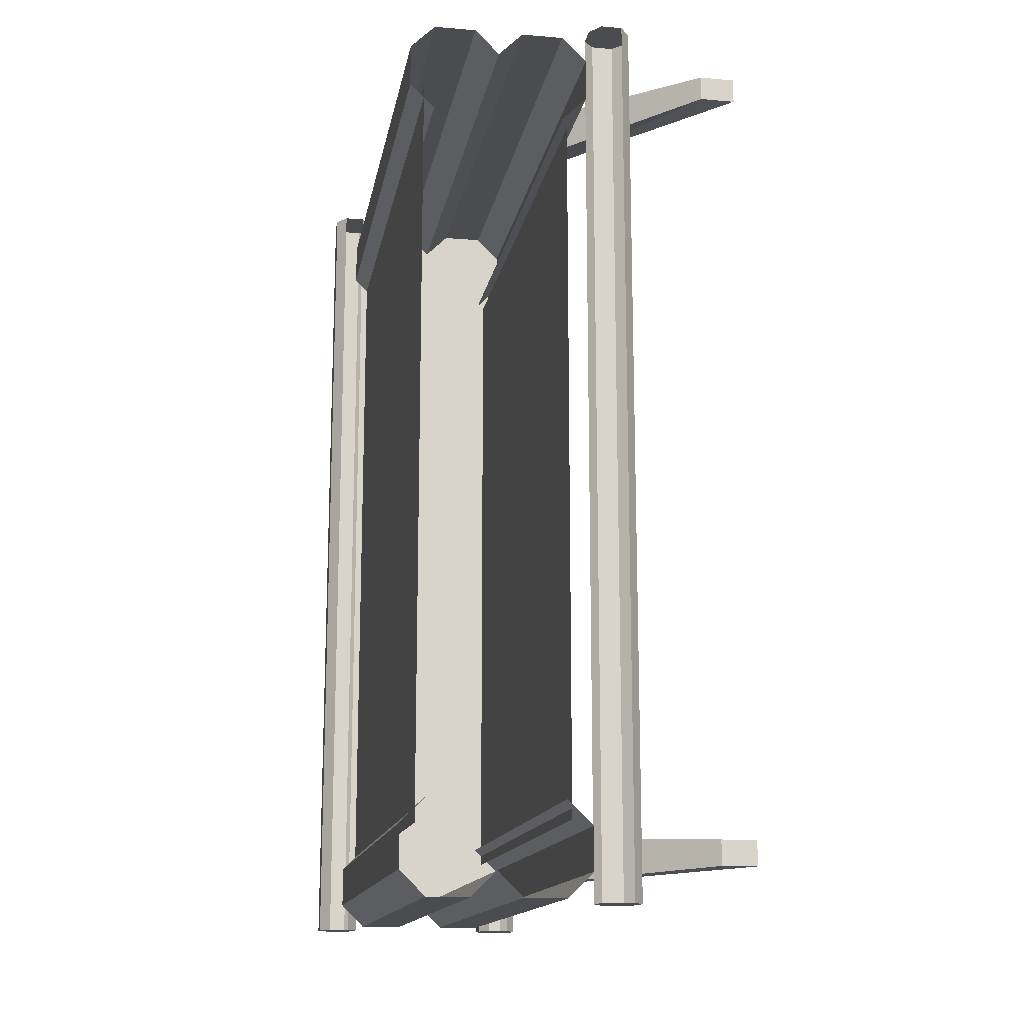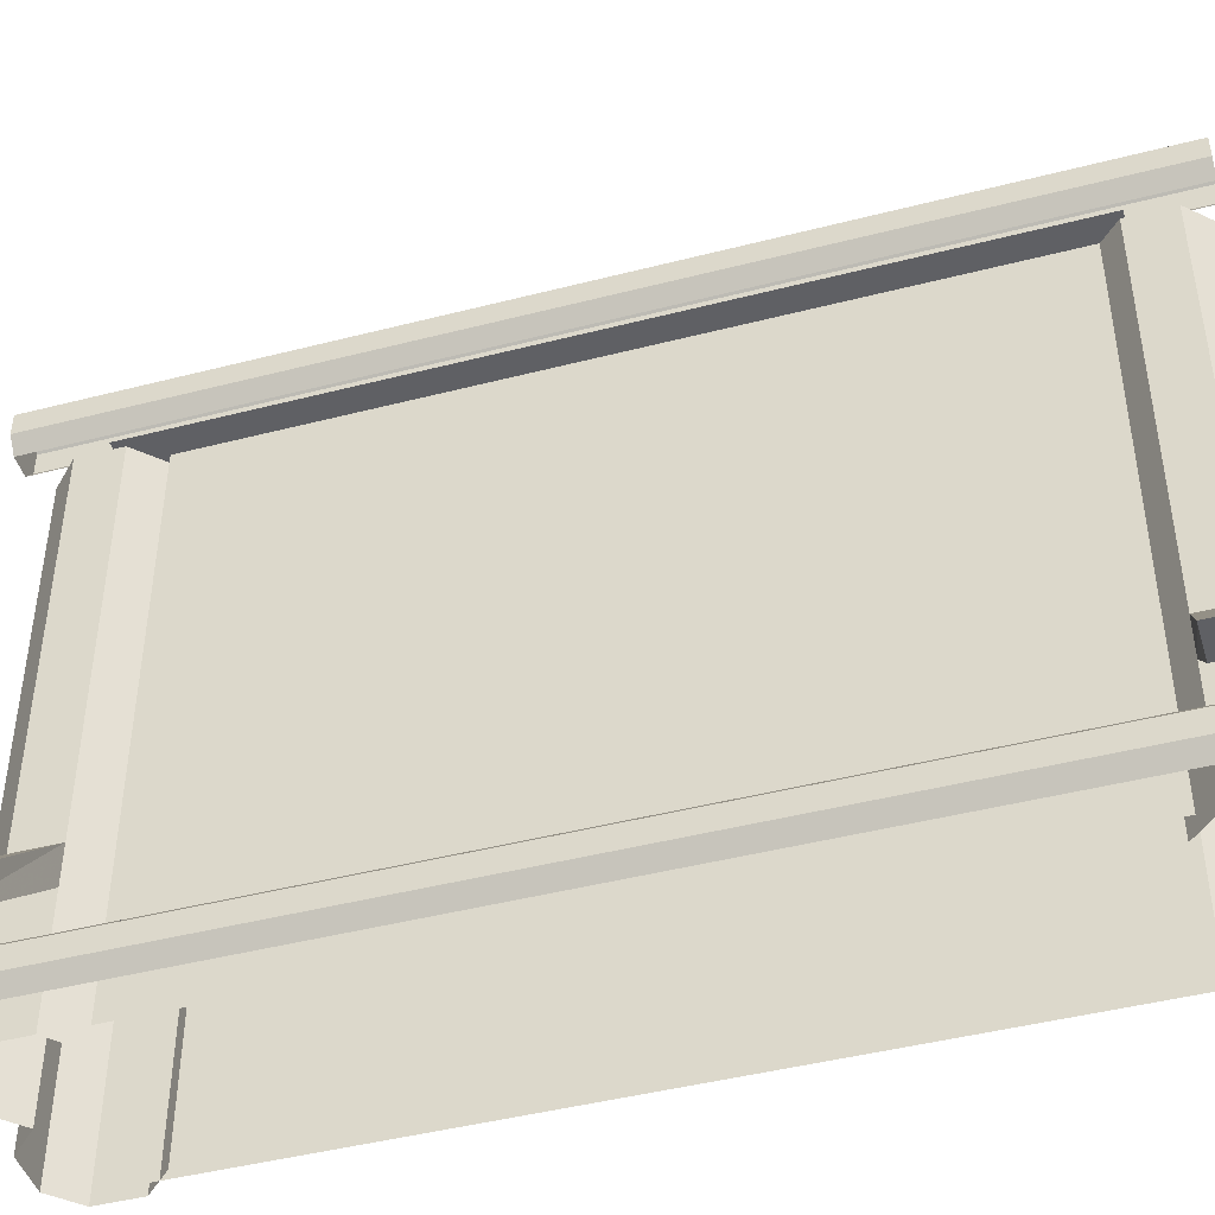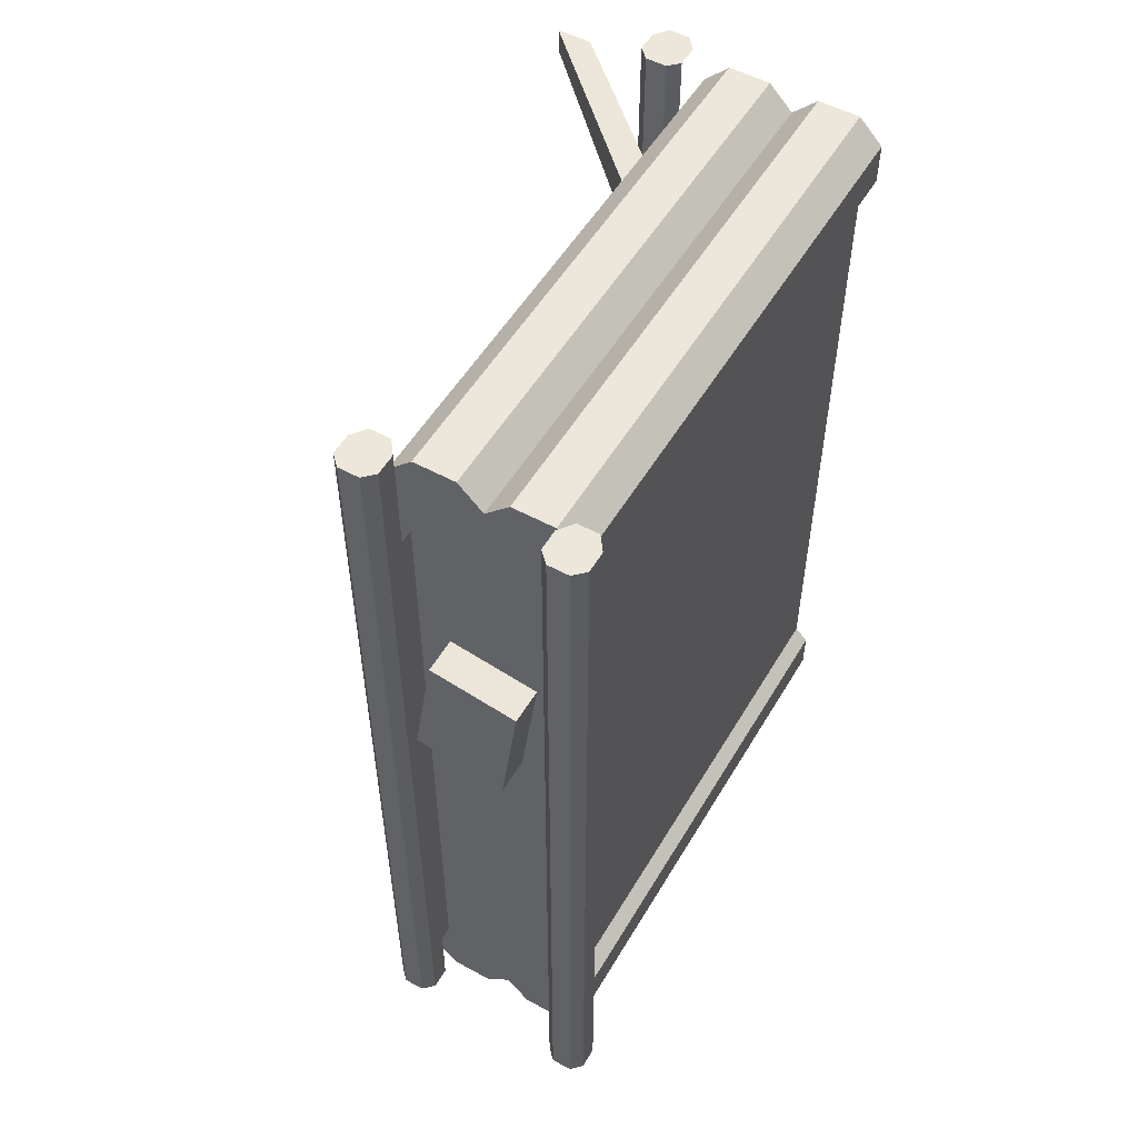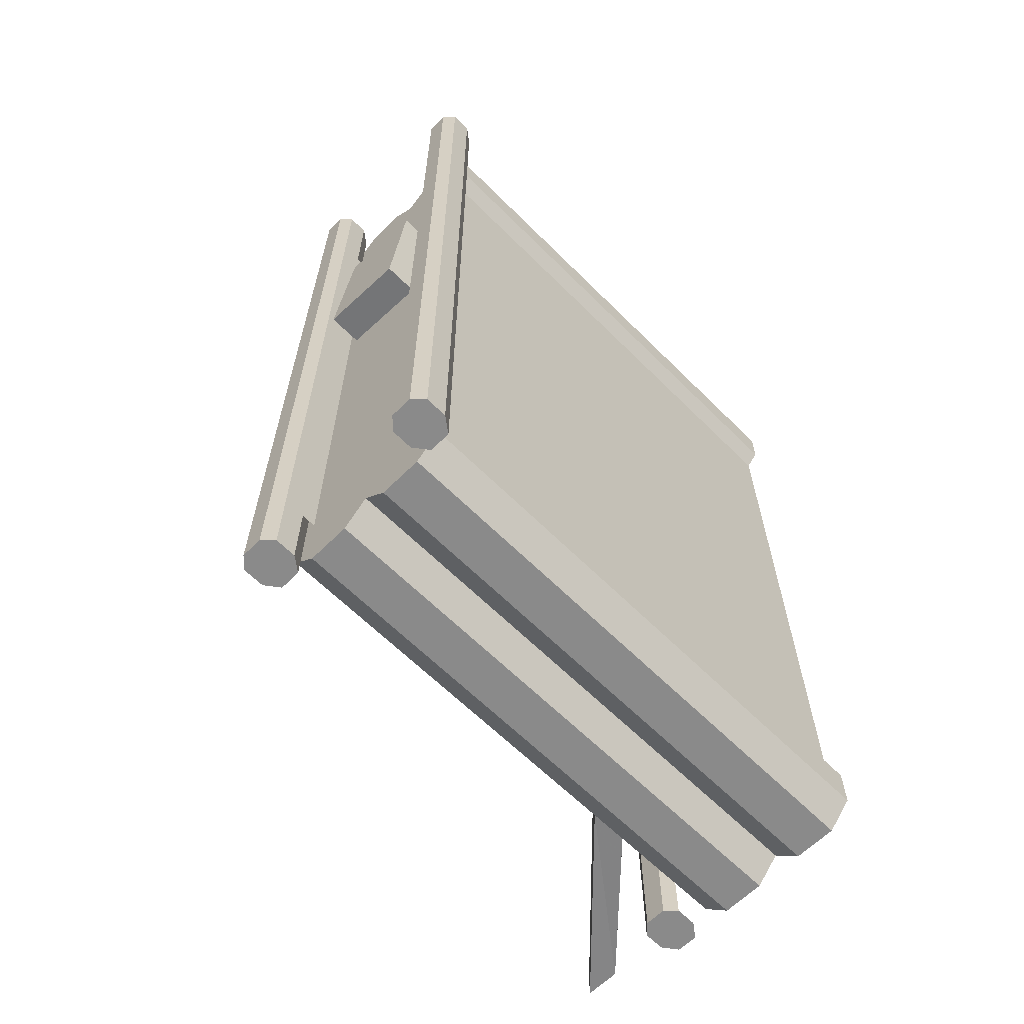
<metadata>
{"format":"obj","ext":"obj","renderer":"f3d","projection":"perspective","resolution":1024,"background":"white","views":[{"elev":-14.9,"azim":-10.2,"up":"+Z"},{"elev":-44.8,"azim":106.7,"up":"+Y"},{"elev":53.3,"azim":-149.9,"up":"+Z"},{"elev":-63.5,"azim":-135.1,"up":"+Z"}]}
</metadata>
<code>
v -0.1719 1.289 0.4141
v 0.02344 1.289 0.4453
v 0.02344 1.211 0.4453
v -0.1719 1.211 0.4141
v -0.1328 1.289 0.125
v 0.07031 1.289 0.1562
v 0.07031 1.211 0.1562
v -0.1328 1.211 0.125
v -0.2422 0 -0.8438
v -0.2422 1.211 -0.8359
v -0.2422 1.211 0.8125
v -0.2422 0 0.8125
v 0.09375 0.03125 0.75
v 0.09375 1.242 0.75
v 0.09375 1.242 -0.8281
v 0.09375 0.03125 -0.8281
v 0.2422 0.03125 -1
v 0.2422 0.07812 -1
v 0.2188 0.1016 -1
v 0.1719 0.1016 -1
v 0.1484 0.07812 -1
v 0.1484 0.03125 -1
v 0.1719 0 -1
v 0.2188 0 -1
v 0.2188 0 -0.5547
v 0.2422 0.03125 -0.5547
v 0.2422 0.07812 -0.5547
v 0.2188 0.1016 -0.5547
v 0.1719 0.1016 -0.5547
v 0.1484 0.07812 -0.5547
v 0.1719 0.1016 -0.4141
v 0.1484 0.07812 -0.4141
v 0.1719 0.1016 0.4141
v 0.1484 0.07812 0.4141
v 0.1719 0.1016 0.5625
v 0.1484 0.07812 0.5625
v 0.1719 0.1016 1
v 0.1484 0.07812 1
v 0.1484 0.03125 1
v 0.2188 0.1016 1
v 0.2422 0.07812 1
v 0.2422 0.03125 1
v 0.2188 0 1
v 0.1719 0 1
v 0.2188 0.1016 0.5625
v 0.2422 0.07812 0.5625
v 0.2422 0.03125 0.5625
v 0.2188 0 0.5625
v 0.2188 0.1016 0.4141
v 0.2422 0.07812 0.4141
v 0.2422 0.03125 0.4141
v 0.2188 0 0.4141
v 0.2422 0.03125 -0.4141
v 0.2422 0.07812 -0.4141
v 0.2188 0 -0.4141
v 0.2188 0.1016 -0.4141
v -0.07031 0.8594 -0.9375
v -0.01562 0.8594 -0.9922
v -0.01562 0.9453 -0.9922
v -0.07031 0.9453 -0.9375
v -0.125 0.8594 -0.9922
v -0.125 0.3516 -0.9922
v -0.07031 0.3516 -0.9375
v -0.01562 0.3516 -0.9922
v 0.07812 0.8594 -0.9922
v 0.07812 0.9453 -0.9922
v 0.07812 1.211 -0.9922
v -0.01562 1.211 -0.9922
v -0.07031 1.211 -0.9375
v -0.125 0.9453 -0.9922
v -0.2188 0.8594 -0.9922
v -0.2188 0.3516 -0.9922
v -0.2188 0.2656 -0.9922
v -0.125 0.2656 -0.9922
v -0.07031 0.2656 -0.9375
v -0.01562 0.2656 -0.9922
v 0.07812 0.3516 -0.9922
v 0.1328 0.8594 -0.9375
v 0.1328 0.9453 -0.9375
v 0.1328 1.211 -0.9375
v 0.1328 1.211 -0.8438
v 0.07812 1.211 -0.7891
v -0.01562 1.211 -0.7891
v -0.07031 1.211 -0.8438
v -0.125 1.211 -0.7891
v -0.125 1.211 -0.9922
v -0.2188 0.9453 -0.9922
v -0.2734 0.8594 -0.9375
v -0.2734 0.3516 -0.9375
v -0.2734 0.2656 -0.9375
v -0.2734 0 -0.9375
v -0.2188 0 -0.9922
v -0.125 0 -0.9922
v -0.07031 0 -0.9375
v -0.01562 0 -0.9922
v 0.07812 0.2656 -0.9922
v 0.1328 0.3516 -0.9375
v 0.1328 0.8594 -0.8438
v 0.1328 0.9453 -0.8438
v -0.2188 1.211 -0.7891
v -0.2734 1.211 -0.8438
v -0.2734 1.211 -0.9375
v -0.2188 1.211 -0.9922
v -0.2734 0.9453 -0.9375
v -0.2734 0.8594 -0.8438
v -0.2734 0.3516 -0.8438
v -0.2734 0.2656 -0.8438
v -0.2734 0 -0.8438
v 0.07812 0.2656 -0.7891
v 0.1328 0.2656 -0.8438
v 0.1328 0 -0.8438
v 0.07812 0 -0.7891
v 0.1328 0.2656 -0.9375
v 0.1328 0 -0.9375
v 0.07812 0 -0.9922
v 0.07812 0.3516 -0.7891
v 0.1328 0.3516 -0.8438
v -0.2188 0.3516 -0.7891
v -0.2188 0.2656 -0.7891
v -0.2188 0 -0.7891
v 0.4062 0 -0.9219
v 0.4844 0 -0.9219
v 0.07812 0.8594 -0.7891
v 0.07812 0.9453 -0.7891
v -0.2188 0.8594 -0.7891
v -0.2734 0.9453 -0.8438
v -0.2188 0.9453 -0.7891
v 0.4844 0 -0.8672
v 0.4062 0 -0.8672
v -0.2344 1.242 -1
v -0.2344 1.289 -1
v -0.2578 1.312 -1
v -0.3047 1.312 -1
v -0.3281 1.289 -1
v -0.3281 1.242 -1
v -0.3047 1.211 -1
v -0.2578 1.211 -1
v -0.2578 1.211 -0.5547
v -0.2344 1.242 -0.5547
v -0.2344 1.289 -0.5547
v -0.2578 1.312 -0.5547
v -0.3047 1.312 -0.5547
v -0.3281 1.289 -0.5547
v -0.3281 1.242 -0.5547
v -0.3047 1.211 -0.5547
v -0.3281 1.242 -0.4141
v -0.3047 1.211 -0.4141
v -0.3281 1.242 0.4141
v -0.3047 1.211 0.4141
v -0.3281 1.242 0.5625
v -0.3047 1.211 0.5625
v -0.3281 1.242 1
v -0.3047 1.211 1
v -0.2578 1.211 1
v -0.2344 1.242 1
v -0.2344 1.242 0.5625
v -0.2578 1.211 0.5625
v -0.2344 1.242 0.4141
v -0.2578 1.211 0.4141
v -0.2344 1.242 -0.4141
v -0.2578 1.211 -0.4141
v -0.3281 1.289 0.5625
v -0.3281 1.289 1
v -0.3047 1.312 1
v -0.2578 1.312 1
v -0.2344 1.289 1
v -0.2344 1.289 0.5625
v -0.2344 1.289 0.4141
v -0.2344 1.289 -0.4141
v -0.3047 1.312 0.5625
v -0.2578 1.312 0.5625
v -0.3281 1.289 0.4141
v -0.3047 1.312 0.4141
v -0.2578 1.312 0.4141
v -0.2578 1.312 -0.4141
v -0.3047 1.312 -0.4141
v -0.3281 1.289 -0.4141
v -0.2578 1.211 -0.8516
v 0.1484 1.211 -0.8516
v 0.1484 1.211 0.8359
v -0.2578 1.211 0.8359
v -0.07031 0.9453 0.9062
v -0.01562 0.9453 0.9609
v -0.01562 0.8594 0.9609
v -0.07031 0.8594 0.9062
v -0.125 0.9453 0.9609
v -0.125 1.211 0.9609
v -0.07031 1.211 0.9062
v -0.01562 1.211 0.9609
v 0.07812 0.9453 0.9609
v 0.07812 0.8594 0.9609
v 0.07812 0.3516 0.9609
v -0.01562 0.3516 0.9609
v -0.07031 0.3516 0.9062
v -0.125 0.8594 0.9609
v -0.2188 0.9453 0.9609
v -0.2188 1.211 0.9609
v -0.07031 1.211 0.8125
v -0.01562 1.211 0.7578
v 0.07812 1.211 0.7578
v 0.1328 1.211 0.8125
v 0.1328 1.211 0.9062
v 0.07812 1.211 0.9609
v 0.1328 0.9453 0.9062
v 0.1328 0.8594 0.9062
v 0.1328 0.3516 0.9062
v 0.1328 0.2656 0.9062
v 0.07812 0.2656 0.9609
v -0.01562 0.2656 0.9609
v -0.07031 0.2656 0.9062
v -0.125 0.3516 0.9609
v -0.2188 0.8594 0.9609
v -0.2734 0.9453 0.9062
v -0.2734 1.211 0.9062
v -0.2734 1.211 0.8125
v -0.2188 1.211 0.7578
v -0.125 1.211 0.7578
v 0.07812 0 0.7578
v 0.1328 0 0.8125
v 0.1328 0.2656 0.8125
v 0.07812 0.2656 0.7578
v 0.1328 0.3516 0.8125
v 0.07812 0.3516 0.7578
v 0.1328 0.8594 0.8125
v 0.07812 0.8594 0.7578
v 0.1328 0.9453 0.8125
v 0.07812 0.9453 0.7578
v 0.1328 0 0.9062
v 0.4062 0 0.8906
v 0.4062 0 0.8359
v 0.4844 0 0.8906
v 0.4844 0 0.8359
v -0.2734 0 0.9062
v -0.2734 0 0.8125
v -0.2734 0.2656 0.8125
v -0.2734 0.2656 0.9062
v -0.2188 0 0.9609
v -0.2188 0.2656 0.9609
v -0.125 0 0.9609
v -0.125 0.2656 0.9609
v -0.07031 0 0.9062
v -0.01562 0 0.9609
v 0.07812 0 0.9609
v -0.2734 0.3516 0.8125
v -0.2734 0.3516 0.9062
v -0.2188 0.3516 0.9609
v -0.2188 0.2656 0.7578
v -0.2188 0.3516 0.7578
v -0.2188 0.8594 0.7578
v -0.2734 0.8594 0.8125
v -0.2734 0.8594 0.9062
v -0.2188 0.9453 0.7578
v -0.2734 0.9453 0.8125
v -0.2188 0 0.7578
v 0.1875 1.242 -1
v 0.1875 1.289 -1
v 0.1641 1.312 -1
v 0.1172 1.312 -1
v 0.09375 1.289 -1
v 0.09375 1.242 -1
v 0.1172 1.211 -1
v 0.1641 1.211 -1
v 0.1641 1.211 -0.5547
v 0.1875 1.242 -0.5547
v 0.1875 1.289 -0.5547
v 0.1641 1.312 -0.5547
v 0.1172 1.312 -0.5547
v 0.09375 1.289 -0.5547
v 0.09375 1.242 -0.5547
v 0.1172 1.211 -0.5547
v 0.09375 1.242 -0.4141
v 0.1172 1.211 -0.4141
v 0.09375 1.242 0.4141
v 0.1172 1.211 0.4141
v 0.09375 1.242 0.5625
v 0.1172 1.211 0.5625
v 0.09375 1.242 1
v 0.1172 1.211 1
v 0.1641 1.211 1
v 0.1875 1.242 1
v 0.1875 1.242 0.5625
v 0.1641 1.211 0.5625
v 0.1875 1.242 0.4141
v 0.1641 1.211 0.4141
v 0.1875 1.242 -0.4141
v 0.1641 1.211 -0.4141
v 0.09375 1.289 0.5625
v 0.09375 1.289 1
v 0.1172 1.312 1
v 0.1641 1.312 1
v 0.1875 1.289 1
v 0.1875 1.289 0.5625
v 0.1875 1.289 0.4141
v 0.1875 1.289 -0.4141
v 0.1172 1.312 0.5625
v 0.1641 1.312 0.5625
v 0.09375 1.289 0.4141
v 0.1172 1.312 0.4141
v 0.1641 1.312 0.4141
v 0.1641 1.312 -0.4141
v 0.1172 1.312 -0.4141
v 0.09375 1.289 -0.4141
f 1 2 3
f 1 3 4
f 1 4 5
f 1 5 2
f 2 5 6
f 2 6 7
f 2 7 3
f 6 5 8
f 6 8 7
f 5 4 8
f 9 10 11
f 9 11 12
f 13 14 15
f 13 15 16
f 17 18 19
f 17 19 20
f 17 20 21
f 17 21 22
f 17 22 23
f 17 23 24
f 17 24 25
f 17 25 26
f 17 26 18
f 18 26 27
f 18 27 19
f 19 27 28
f 19 28 20
f 20 28 29
f 20 29 21
f 21 29 30
f 30 29 31
f 30 31 32
f 32 31 33
f 32 33 34
f 34 33 35
f 34 35 36
f 36 35 37
f 36 37 38
f 38 37 39
f 39 37 40
f 39 40 41
f 39 41 42
f 39 42 43
f 39 43 44
f 35 45 40
f 35 40 37
f 45 46 41
f 45 41 40
f 46 47 42
f 46 42 41
f 47 48 43
f 47 43 42
f 33 49 45
f 33 45 35
f 49 50 46
f 49 46 45
f 50 51 47
f 50 47 46
f 51 52 48
f 51 48 47
f 53 54 27
f 53 27 26
f 53 26 55
f 53 55 52
f 53 52 51
f 53 51 54
f 54 51 50
f 54 50 56
f 54 56 28
f 54 28 27
f 56 31 29
f 56 29 28
f 55 26 25
f 50 49 56
f 56 49 31
f 31 49 33
f 57 58 59
f 57 59 60
f 57 60 61
f 57 61 62
f 57 62 63
f 57 63 58
f 58 63 64
f 58 64 65
f 58 65 66
f 58 66 59
f 59 66 67
f 59 67 68
f 59 68 60
f 60 68 69
f 60 69 70
f 60 70 61
f 61 70 71
f 61 71 72
f 61 72 62
f 62 72 73
f 62 73 74
f 62 74 63
f 63 74 75
f 63 75 64
f 64 75 76
f 64 76 77
f 64 77 65
f 65 77 78
f 65 78 79
f 65 79 66
f 66 79 80
f 66 80 67
f 67 80 68
f 68 80 81
f 68 81 82
f 68 82 83
f 68 83 84
f 68 84 69
f 69 84 85
f 69 85 86
f 69 86 70
f 70 86 87
f 70 87 71
f 71 87 88
f 71 88 89
f 71 89 72
f 72 89 90
f 72 90 73
f 73 90 91
f 73 91 92
f 73 92 74
f 74 92 93
f 74 93 75
f 75 93 94
f 75 94 76
f 76 94 95
f 76 95 96
f 76 96 77
f 77 96 97
f 77 97 78
f 78 97 98
f 78 98 99
f 78 99 79
f 79 99 81
f 79 81 80
f 85 100 101
f 85 101 102
f 85 102 103
f 85 103 86
f 86 103 87
f 87 103 104
f 87 104 88
f 88 104 105
f 88 105 106
f 88 106 89
f 89 106 107
f 89 107 90
f 90 107 108
f 90 108 91
f 109 110 111
f 109 111 112
f 110 113 114
f 110 114 111
f 113 96 115
f 113 115 114
f 116 117 110
f 116 110 109
f 106 118 119
f 106 119 107
f 107 119 120
f 107 120 108
f 97 96 113
f 97 113 121
f 97 121 122
f 97 122 122
f 97 122 97
f 97 97 117
f 97 117 98
f 98 117 123
f 98 123 124
f 98 124 99
f 99 124 82
f 99 82 81
f 123 117 116
f 105 125 118
f 105 118 106
f 125 105 126
f 125 126 127
f 127 126 101
f 127 101 100
f 105 104 126
f 126 104 102
f 126 102 101
f 104 103 102
f 96 95 115
f 122 128 117
f 122 117 97
f 97 117 110
f 97 110 113
f 113 110 129
f 113 129 121
f 121 129 128
f 121 128 122
f 121 122 122
f 128 129 110
f 128 110 117
f 130 131 132
f 130 132 133
f 130 133 134
f 130 134 135
f 130 135 136
f 130 136 137
f 130 137 138
f 130 138 139
f 130 139 131
f 131 139 140
f 131 140 132
f 132 140 141
f 132 141 133
f 133 141 142
f 133 142 134
f 134 142 143
f 134 143 135
f 135 143 144
f 135 144 136
f 136 144 145
f 145 144 146
f 145 146 147
f 147 146 148
f 147 148 149
f 149 148 150
f 149 150 151
f 151 150 152
f 151 152 153
f 153 152 154
f 154 152 155
f 154 155 156
f 154 156 157
f 157 156 158
f 157 158 159
f 159 158 160
f 159 160 161
f 161 160 139
f 161 139 138
f 150 162 163
f 150 163 152
f 152 163 164
f 152 164 165
f 152 165 166
f 152 166 155
f 155 166 167
f 155 167 156
f 156 167 168
f 156 168 158
f 158 168 169
f 158 169 160
f 160 169 140
f 160 140 139
f 162 170 164
f 162 164 163
f 170 171 165
f 170 165 164
f 171 167 166
f 171 166 165
f 148 172 162
f 148 162 150
f 172 173 170
f 172 170 162
f 173 174 171
f 173 171 170
f 174 168 167
f 174 167 171
f 169 175 141
f 169 141 140
f 175 176 142
f 175 142 141
f 176 177 143
f 176 143 142
f 177 146 144
f 177 144 143
f 172 148 146
f 172 146 177
f 172 177 173
f 173 177 176
f 173 176 174
f 174 176 175
f 174 175 168
f 168 175 169
f 178 179 180
f 178 180 181
f 182 183 184
f 182 184 185
f 182 185 186
f 182 186 187
f 182 187 188
f 182 188 183
f 183 188 189
f 183 189 190
f 183 190 191
f 183 191 184
f 184 191 192
f 184 192 193
f 184 193 185
f 185 193 194
f 185 194 195
f 185 195 186
f 186 195 196
f 186 196 197
f 186 197 187
f 187 197 198
f 187 198 188
f 188 198 199
f 188 199 200
f 188 200 201
f 188 201 202
f 188 202 203
f 188 203 189
f 189 203 190
f 190 203 204
f 190 204 205
f 190 205 191
f 191 205 206
f 191 206 192
f 192 206 207
f 192 207 208
f 192 208 193
f 193 208 209
f 193 209 194
f 194 209 210
f 194 210 211
f 194 211 195
f 195 211 212
f 195 212 196
f 196 212 213
f 196 213 214
f 196 214 197
f 197 214 198
f 198 214 215
f 198 215 216
f 198 216 217
f 218 219 220
f 218 220 221
f 221 220 222
f 221 222 223
f 223 222 224
f 223 224 225
f 225 224 226
f 225 226 227
f 227 226 201
f 227 201 200
f 219 228 207
f 219 207 220
f 220 207 229
f 220 229 230
f 220 230 222
f 220 222 207
f 207 222 206
f 207 206 231
f 207 231 229
f 229 231 230
f 230 231 232
f 230 232 222
f 222 232 206
f 222 206 205
f 222 205 224
f 224 205 204
f 224 204 226
f 226 204 202
f 226 202 201
f 233 234 235
f 233 235 236
f 233 236 237
f 237 236 238
f 237 238 239
f 239 238 240
f 239 240 241
f 241 240 210
f 241 210 242
f 242 210 209
f 242 209 243
f 243 209 208
f 243 208 228
f 228 208 207
f 236 235 244
f 236 244 245
f 236 245 238
f 238 245 246
f 238 246 240
f 240 246 211
f 240 211 210
f 235 247 248
f 235 248 244
f 244 248 249
f 244 249 250
f 244 250 245
f 245 250 251
f 245 251 246
f 246 251 212
f 246 212 211
f 252 253 250
f 252 250 249
f 253 213 251
f 253 251 250
f 213 212 251
f 216 215 253
f 216 253 252
f 215 214 213
f 215 213 253
f 203 202 204
f 234 254 247
f 234 247 235
f 206 206 231
f 206 231 231
f 231 231 232
f 232 231 206
f 207 206 206
f 255 256 257
f 255 257 258
f 255 258 259
f 255 259 260
f 255 260 261
f 255 261 262
f 255 262 263
f 255 263 264
f 255 264 256
f 256 264 265
f 256 265 257
f 257 265 266
f 257 266 258
f 258 266 267
f 258 267 259
f 259 267 268
f 259 268 260
f 260 268 269
f 260 269 261
f 261 269 270
f 270 269 271
f 270 271 272
f 272 271 273
f 272 273 274
f 274 273 275
f 274 275 276
f 276 275 277
f 276 277 278
f 278 277 279
f 279 277 280
f 279 280 281
f 279 281 282
f 282 281 283
f 282 283 284
f 284 283 285
f 284 285 286
f 286 285 264
f 286 264 263
f 275 287 288
f 275 288 277
f 277 288 289
f 277 289 290
f 277 290 291
f 277 291 280
f 280 291 292
f 280 292 281
f 281 292 293
f 281 293 283
f 283 293 294
f 283 294 285
f 285 294 265
f 285 265 264
f 287 295 289
f 287 289 288
f 295 296 290
f 295 290 289
f 296 292 291
f 296 291 290
f 273 297 287
f 273 287 275
f 297 298 295
f 297 295 287
f 298 299 296
f 298 296 295
f 299 293 292
f 299 292 296
f 294 300 266
f 294 266 265
f 300 301 267
f 300 267 266
f 301 302 268
f 301 268 267
f 302 271 269
f 302 269 268
f 297 273 271
f 297 271 302
f 297 302 298
f 298 302 301
f 298 301 299
f 299 301 300
f 299 300 293
f 293 300 294

</code>
